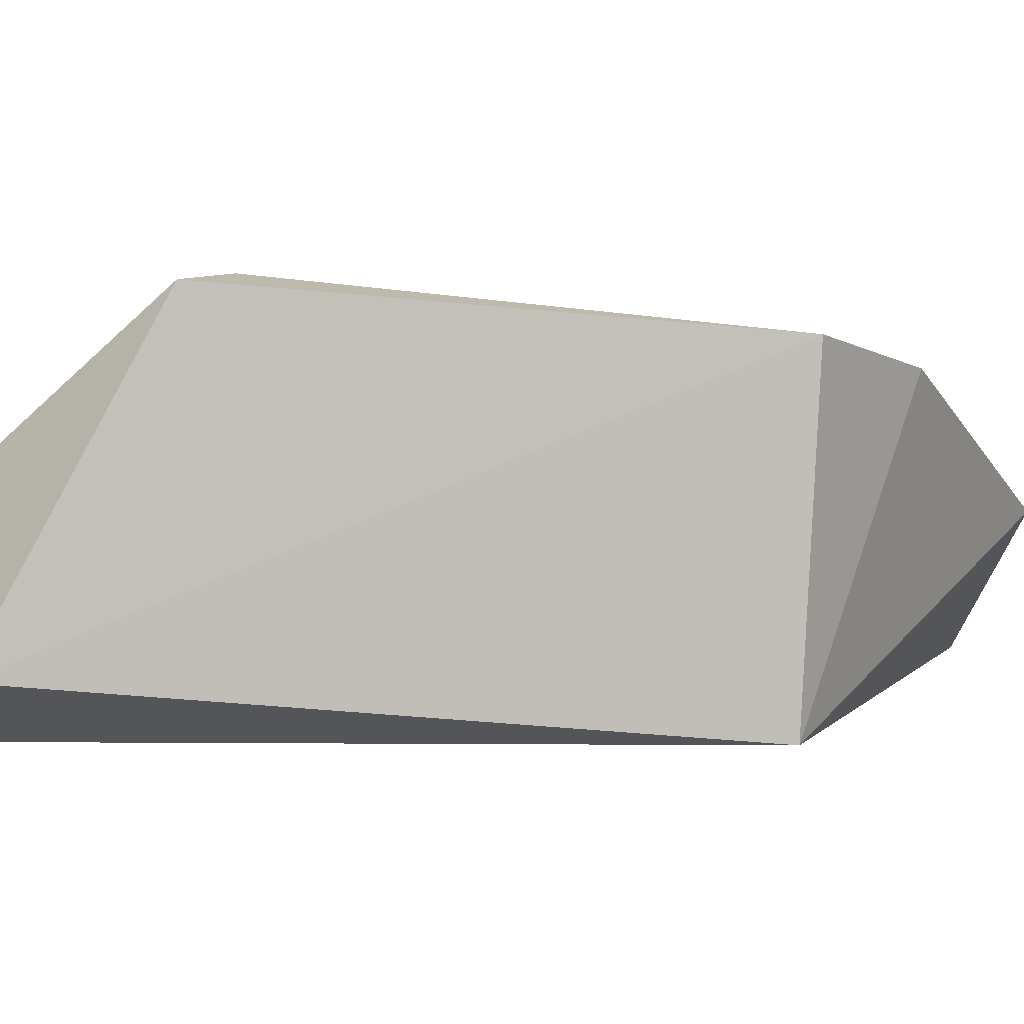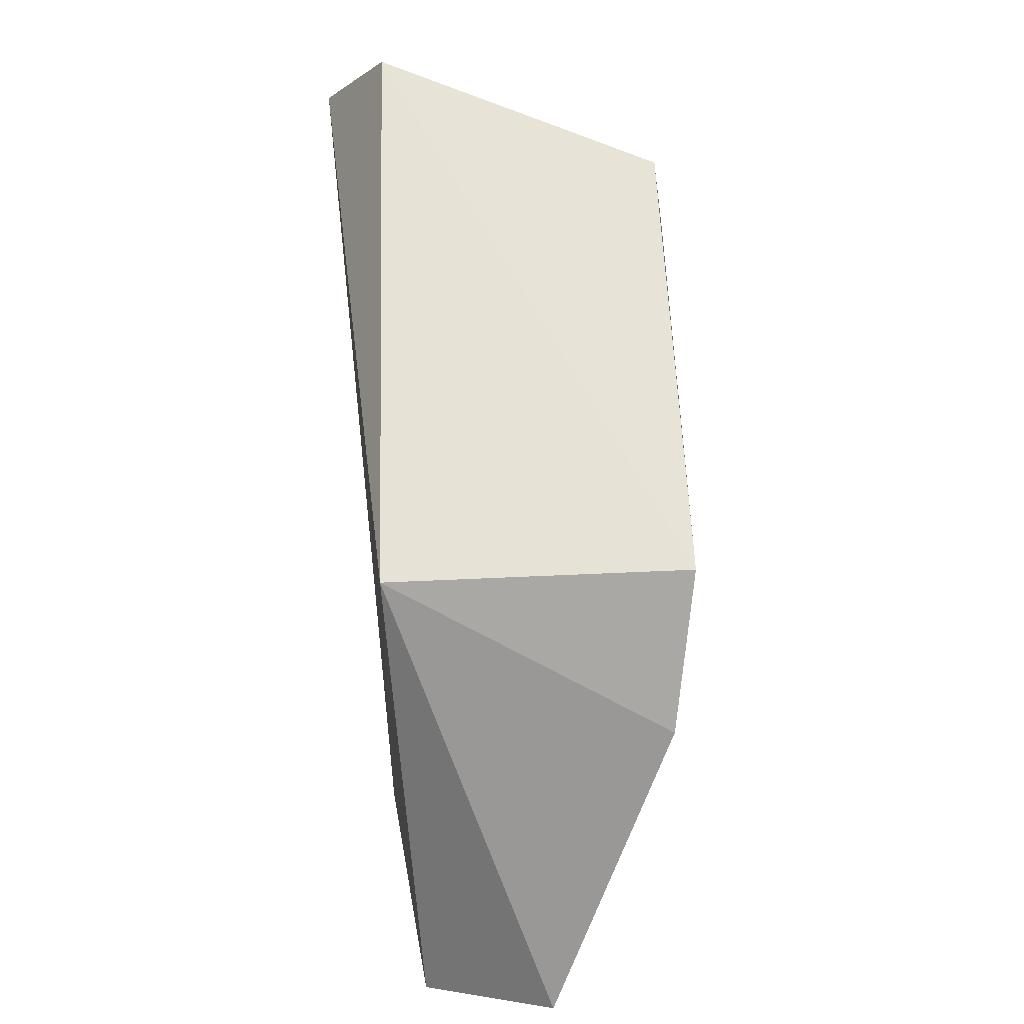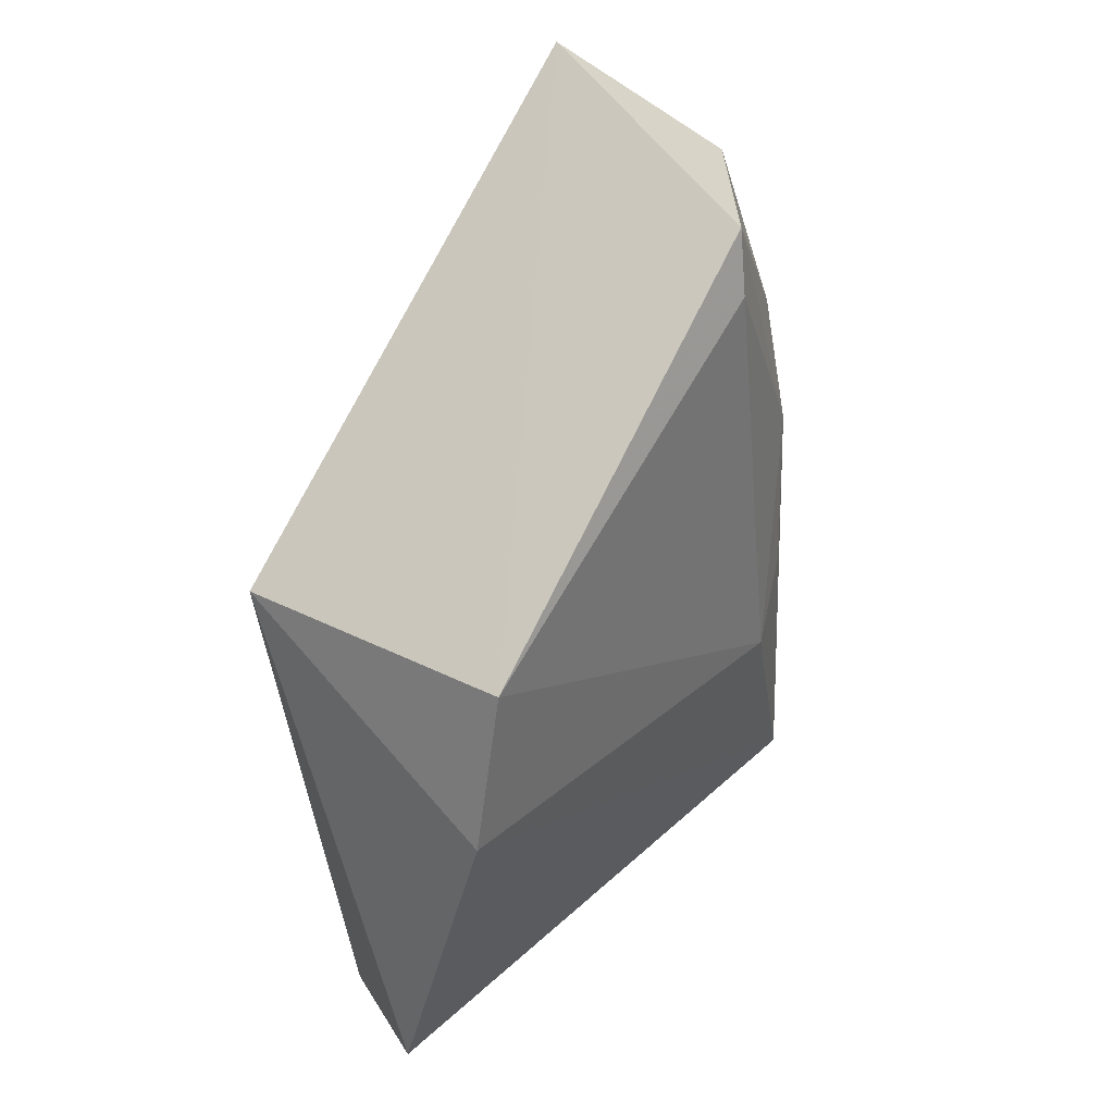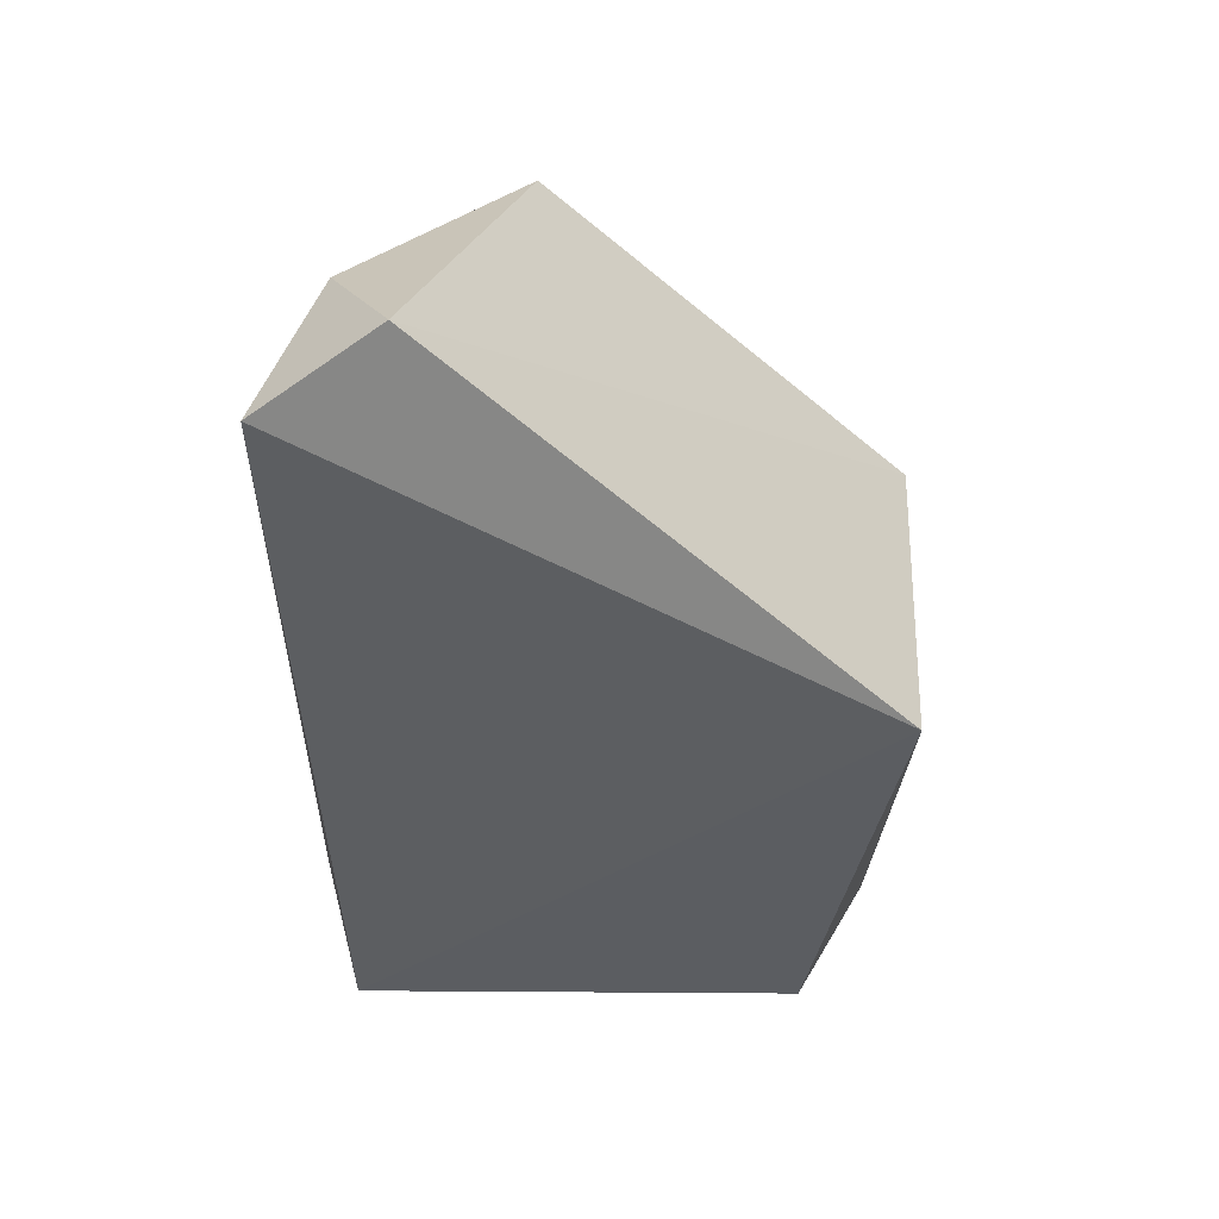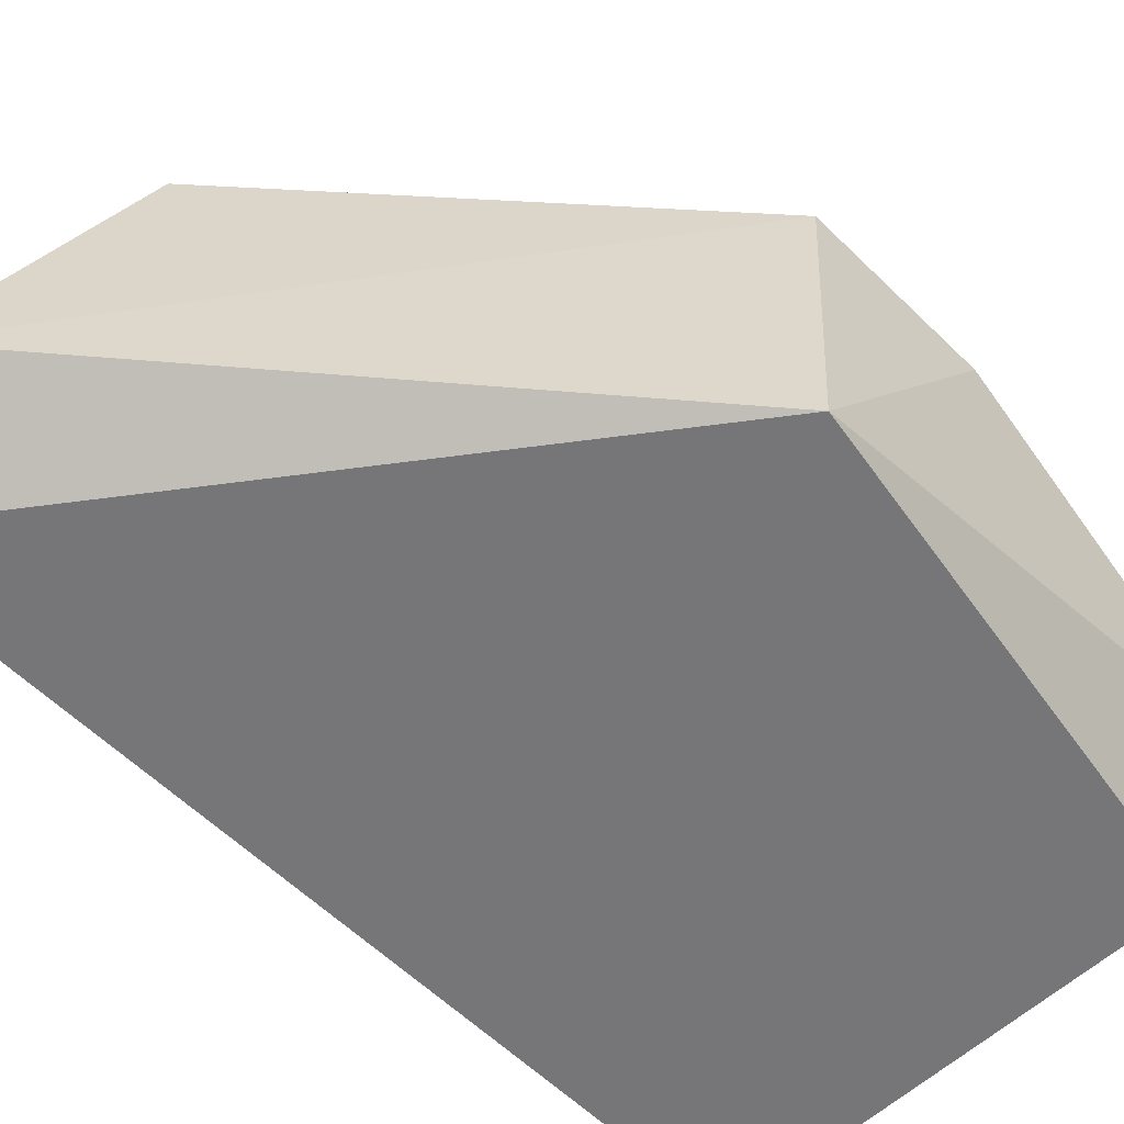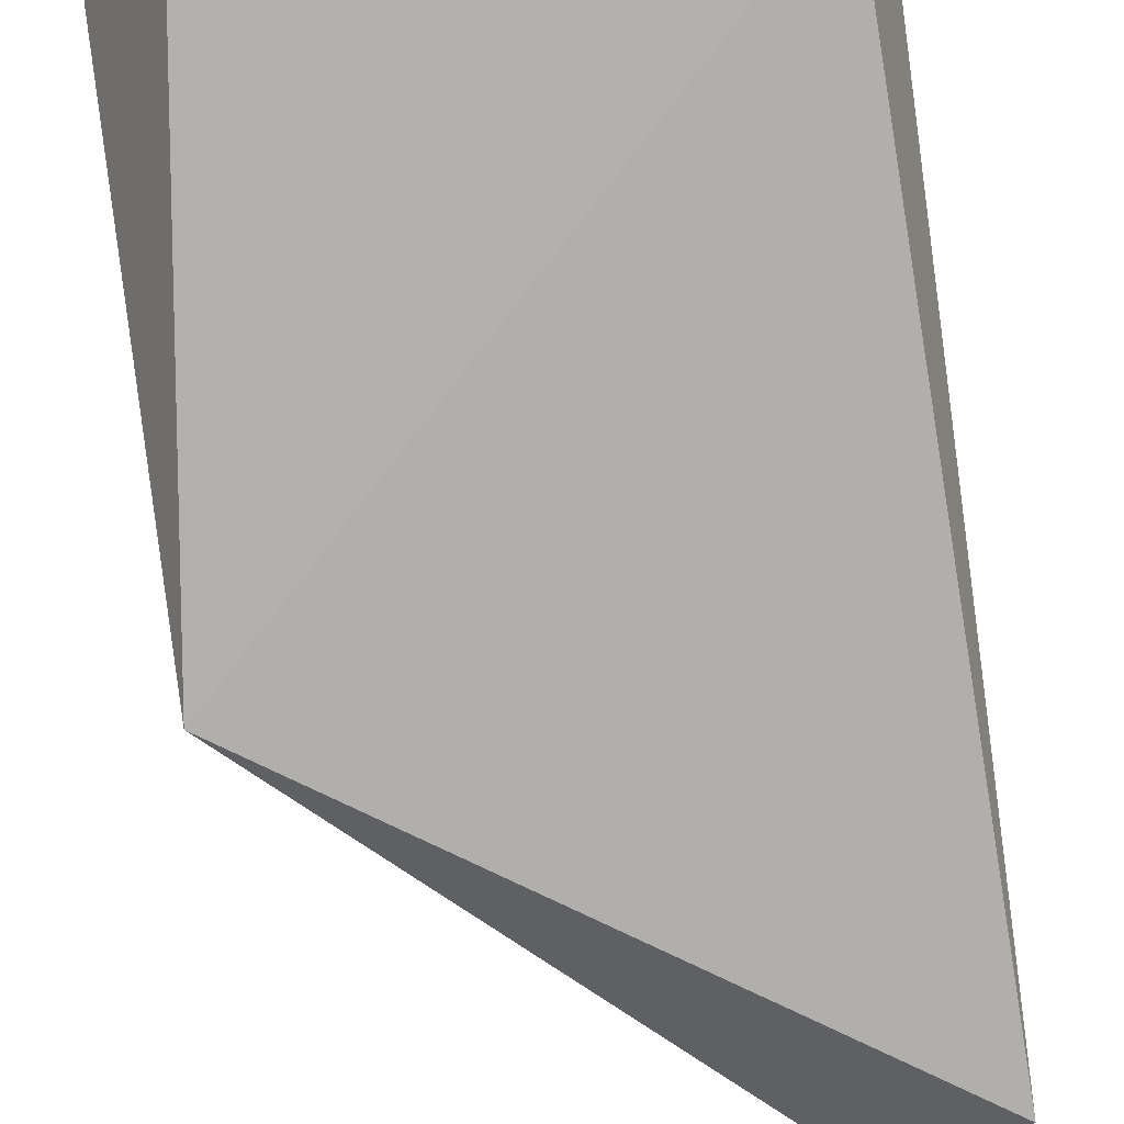
<metadata>
{"format":"obj","ext":"obj","renderer":"f3d","projection":"perspective","resolution":1024,"background":"white","views":[{"elev":0.4,"azim":-149.8,"up":"+Z"},{"elev":19.3,"azim":-99.6,"up":"+Y"},{"elev":29.1,"azim":-55.6,"up":"+Y"},{"elev":49.1,"azim":178.3,"up":"+Y"},{"elev":-61.9,"azim":-136.9,"up":"+Z"},{"elev":-73.8,"azim":8.5,"up":"+Z"}]}
</metadata>
<code>
v 0.03804 -0.00619 0.0939
v 0.06284 -0.08814 0.07919
v 0.06119 -0.001461 0.05977
v 0.004717 -0.04124 0.05895
v 0.00162 -0.05851 0.08865
v 0.05948 -0.09279 0.0656
v 0.04958 0.004043 0.06492
v 0.0562 -0.02126 0.08709
v 0.04845 -0.05746 0.09267
v 0.00272 -0.04113 0.09063
v 0.01241 -0.09276 0.06382
v 0.05565 -0.005934 0.08132
v 0.06092 -0.07876 0.08831
v 0.05058 -0.03118 0.09276
v 0.03772 -0.01294 0.09477
v 0.004519 -0.09184 0.07673
v 0.06195 -0.08375 0.08409
v 0.05251 -0.04885 0.09203
v 0.03675 -0.09144 0.07545
f 6 3 2
f 6 4 3
f 7 3 4
f 10 4 5
f 10 7 4
f 10 1 7
f 10 5 9
f 11 4 6
f 12 7 1
f 12 3 7
f 12 8 3
f 12 1 8
f 13 3 8
f 13 9 5
f 14 8 1
f 14 13 8
f 15 10 9
f 15 1 10
f 15 14 1
f 15 9 14
f 16 5 4
f 16 4 11
f 16 13 5
f 16 11 6
f 17 2 3
f 17 3 13
f 17 16 2
f 17 13 16
f 18 14 9
f 18 9 13
f 18 13 14
f 19 16 6
f 19 6 2
f 19 2 16

</code>
